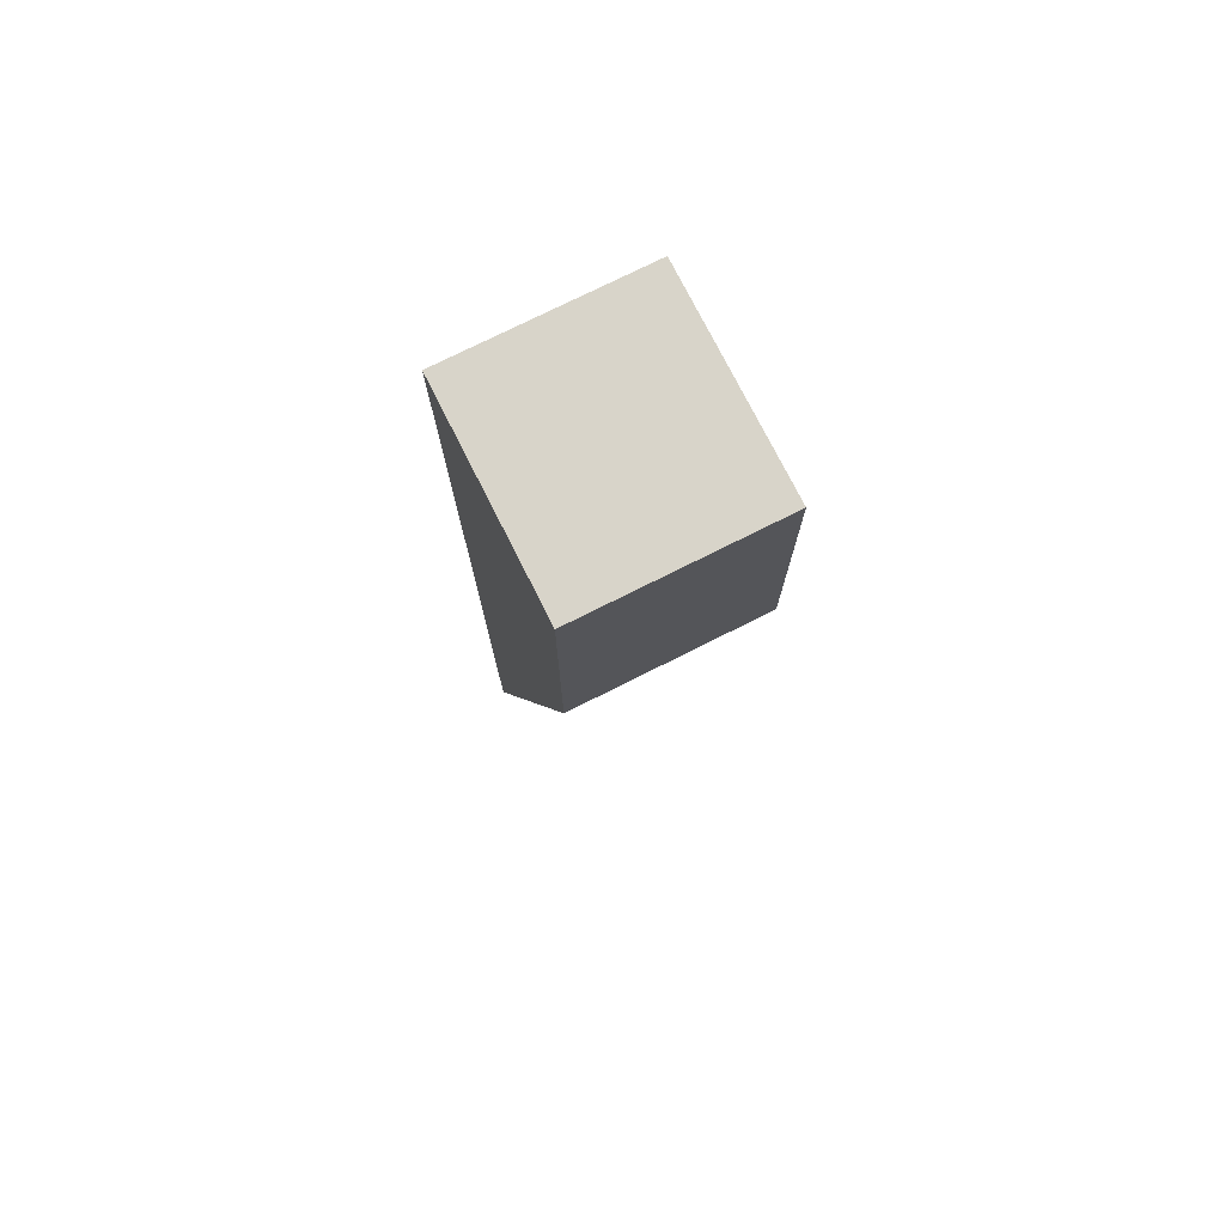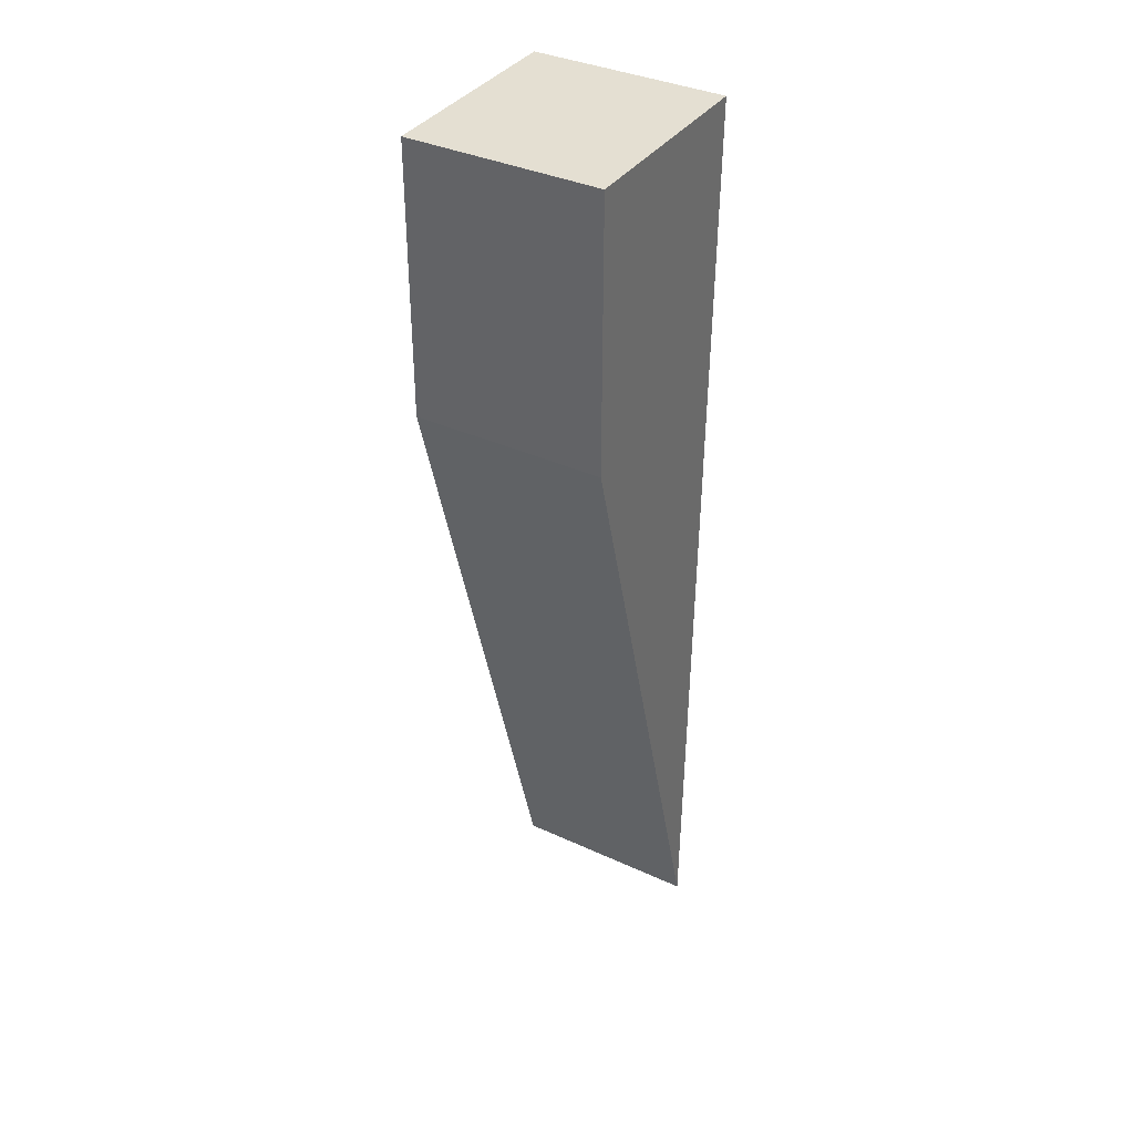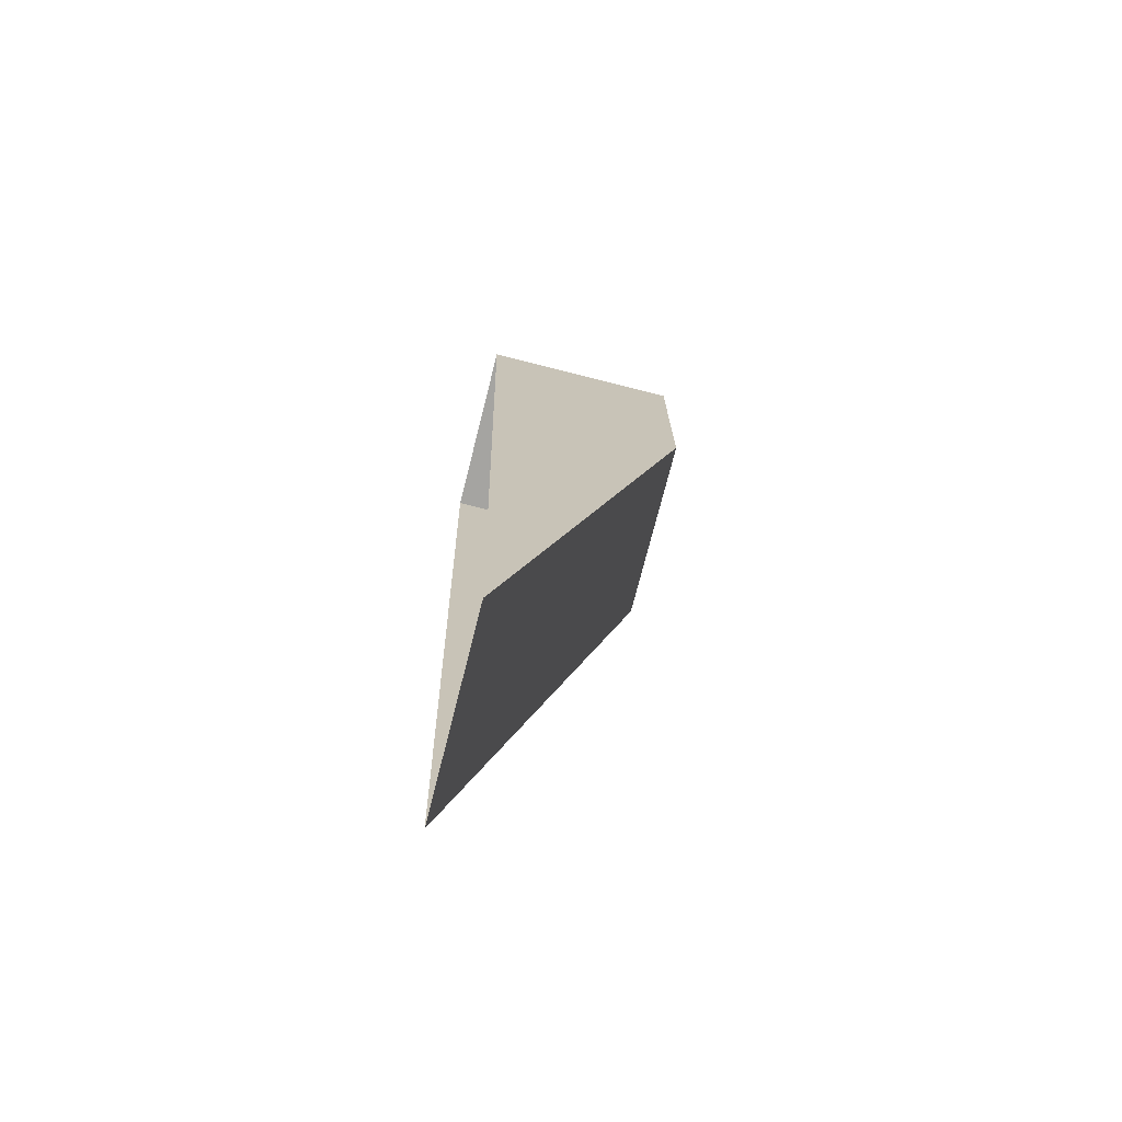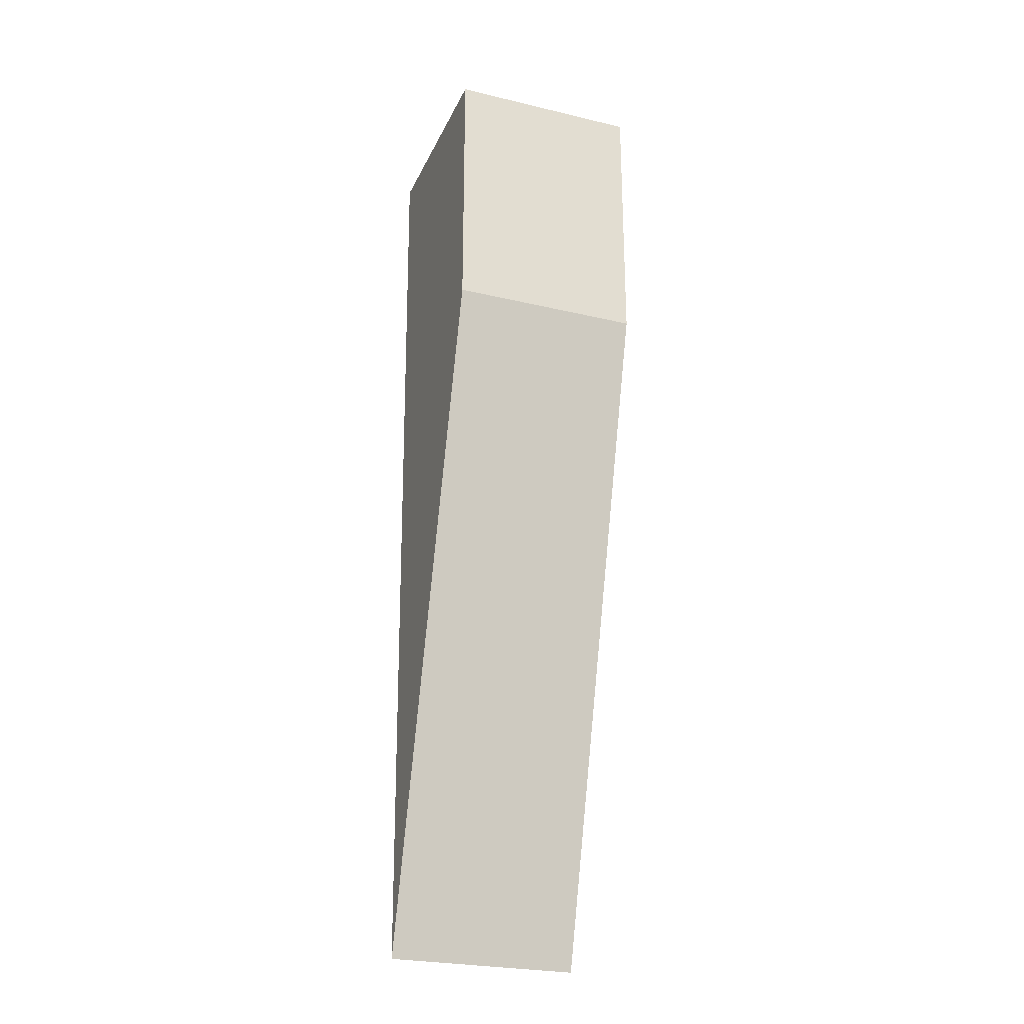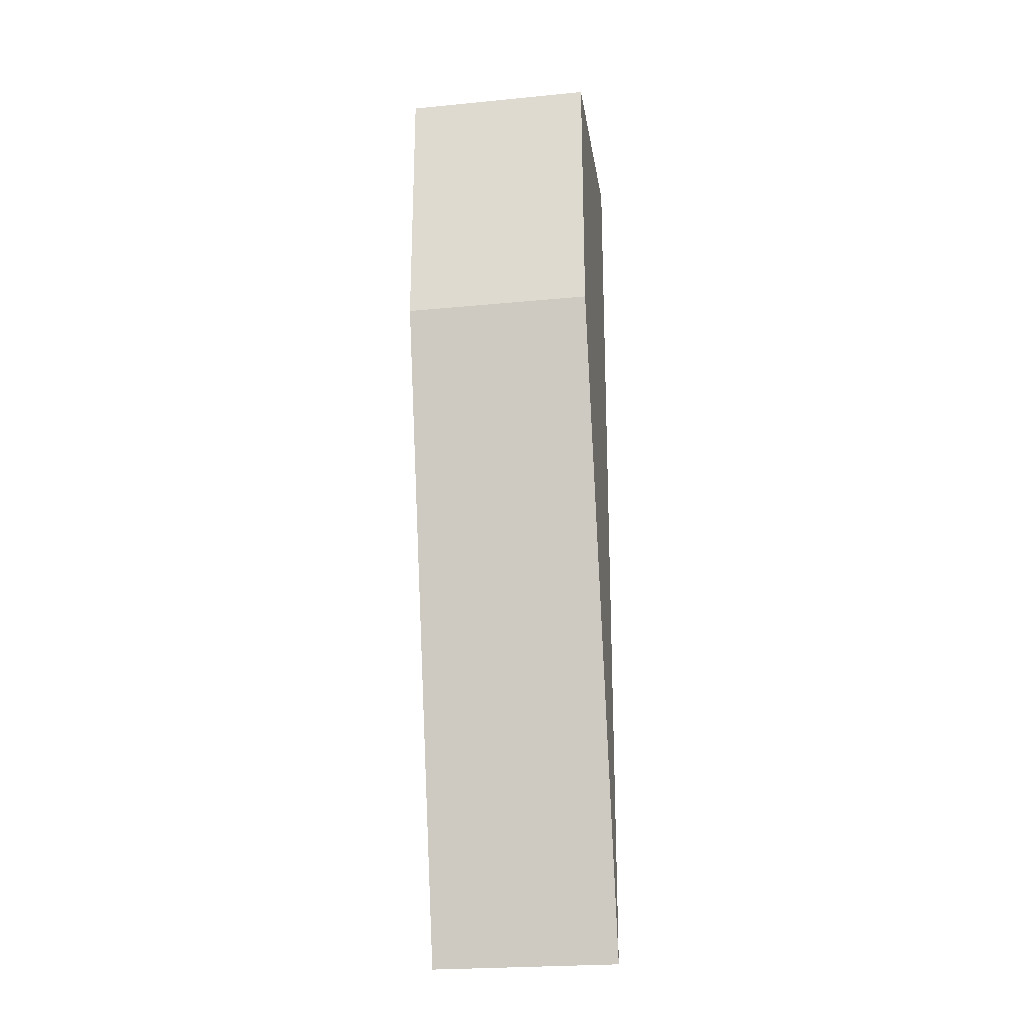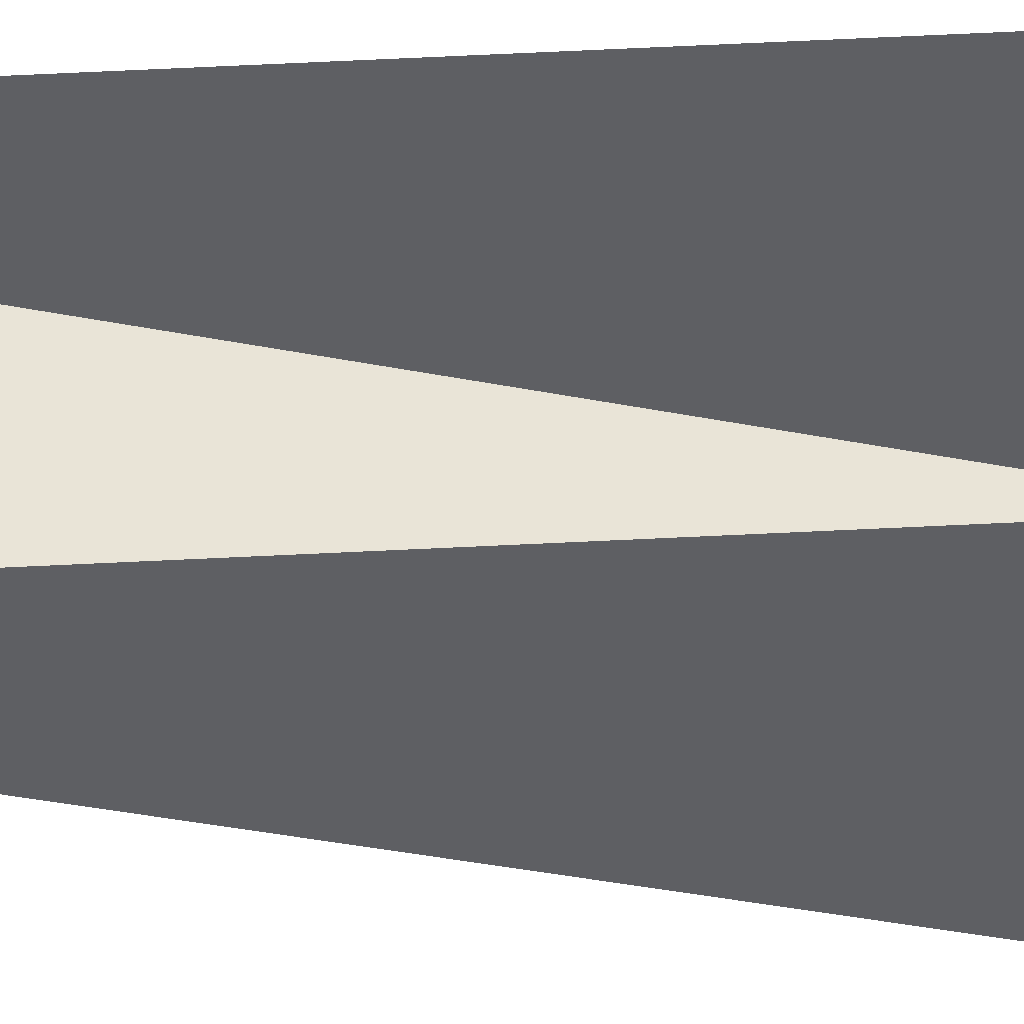
<metadata>
{"format":"obj","ext":"obj","renderer":"f3d","projection":"perspective","resolution":1024,"background":"white","views":[{"elev":75.2,"azim":153.3,"up":"+Y"},{"elev":36.9,"azim":-149.3,"up":"+Y"},{"elev":-73.2,"azim":75.8,"up":"+Y"},{"elev":-26.1,"azim":159.4,"up":"+Y"},{"elev":-24.6,"azim":-171.0,"up":"+Y"},{"elev":48.2,"azim":87.7,"up":"+Z"}]}
</metadata>
<code>
g pb_Mesh59000
v -1.5 -1.5 -1.02
v -1.5 2 -2
v -1.5 3.412 -0.9127
v -1.5 3.412 -2
v -1.5 2 -2
v -0.5 2 -2
v -1.5 3.412 -2
v -0.5 3.412 -2
v -0.5 2 -2
v -0.5 -1.5 -1.02
v -0.5 3.412 -2
v -0.5 3.412 -0.9127
v -1.5 2 -2
v -0.5 -1.5 -1.02
v -0.5 2 -2
v -1.5 -1.5 -1.02
v -0.5 3.412 -0.9127
v -1.5 3.412 -0.9127
v -0.5 3.412 -2
v -1.5 3.412 -2
g pb_Mesh59000_0
f 3 2 1
f 3 4 2
f 7 6 5
f 7 8 6
f 11 10 9
f 11 12 10
f 15 14 13
f 14 16 13
g pb_Mesh59000_1
f 19 18 17
f 19 20 18

</code>
